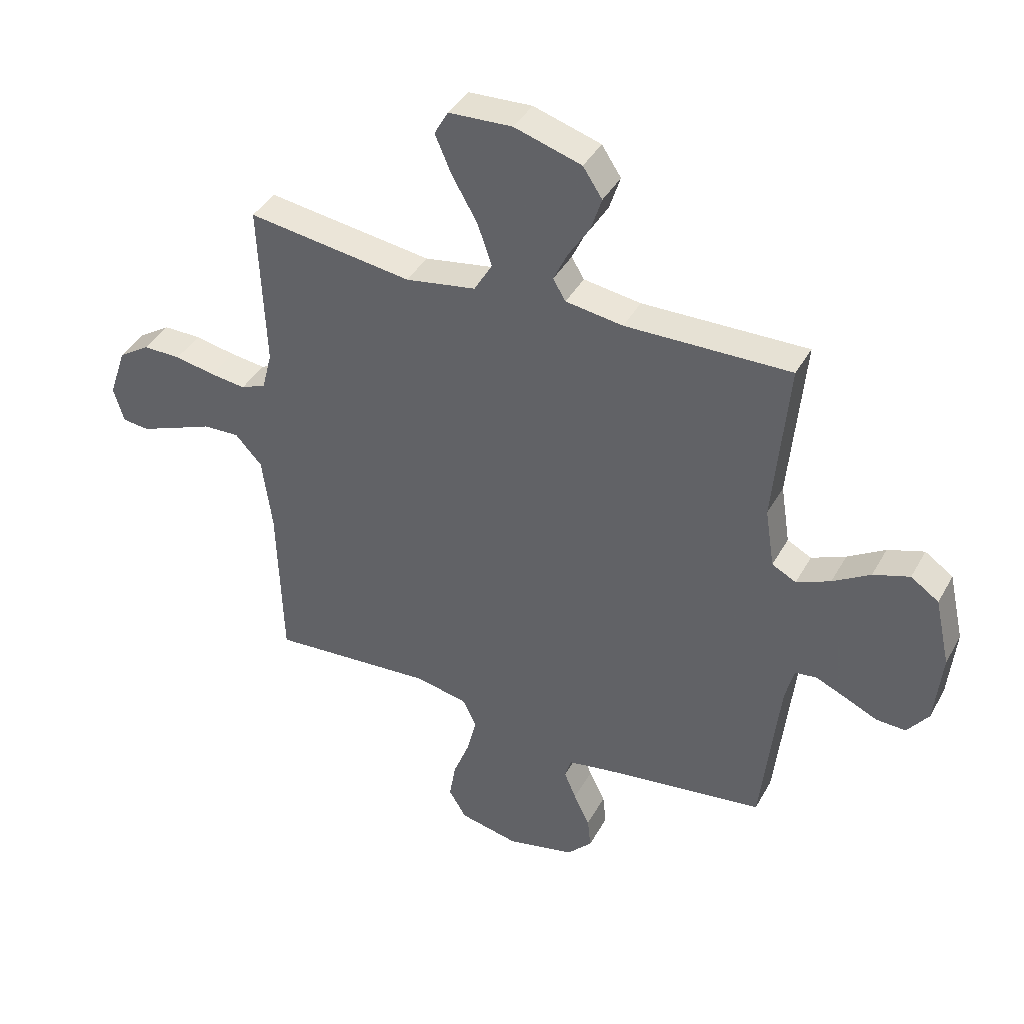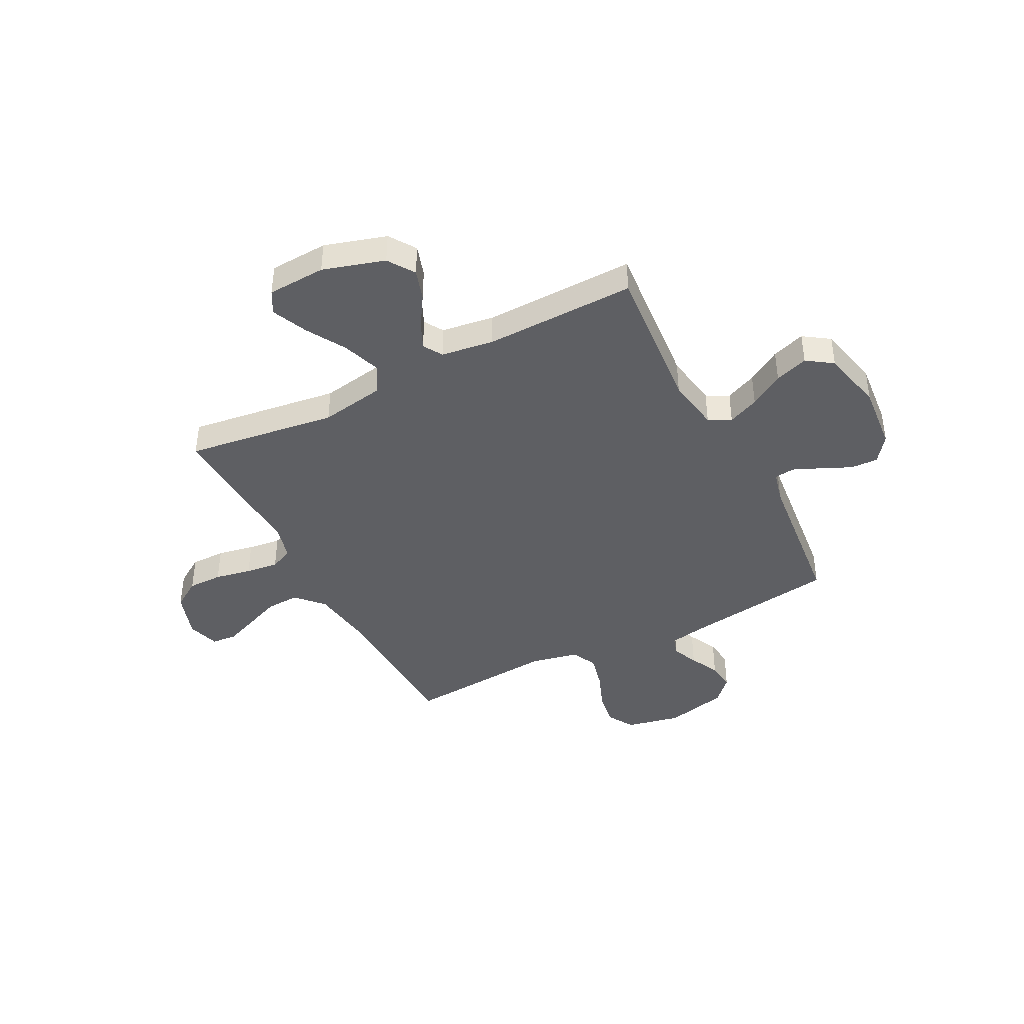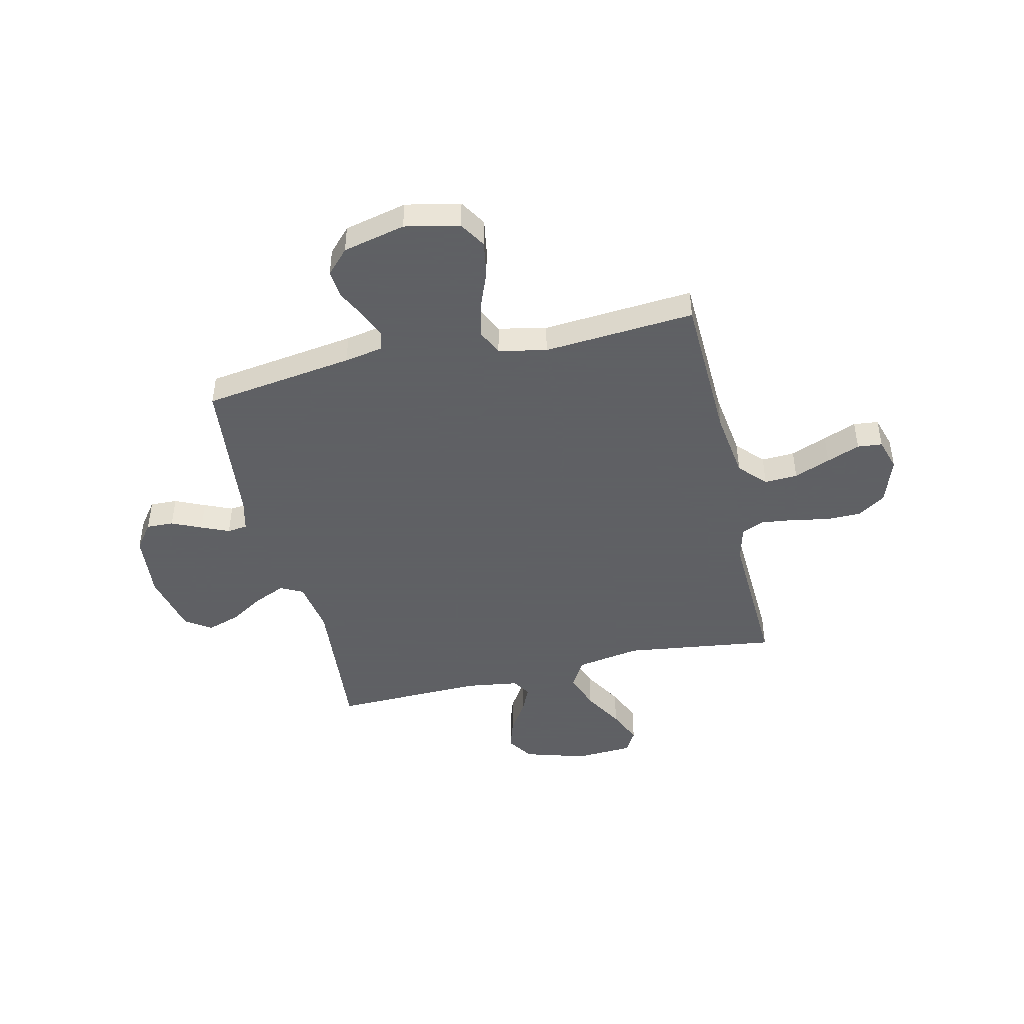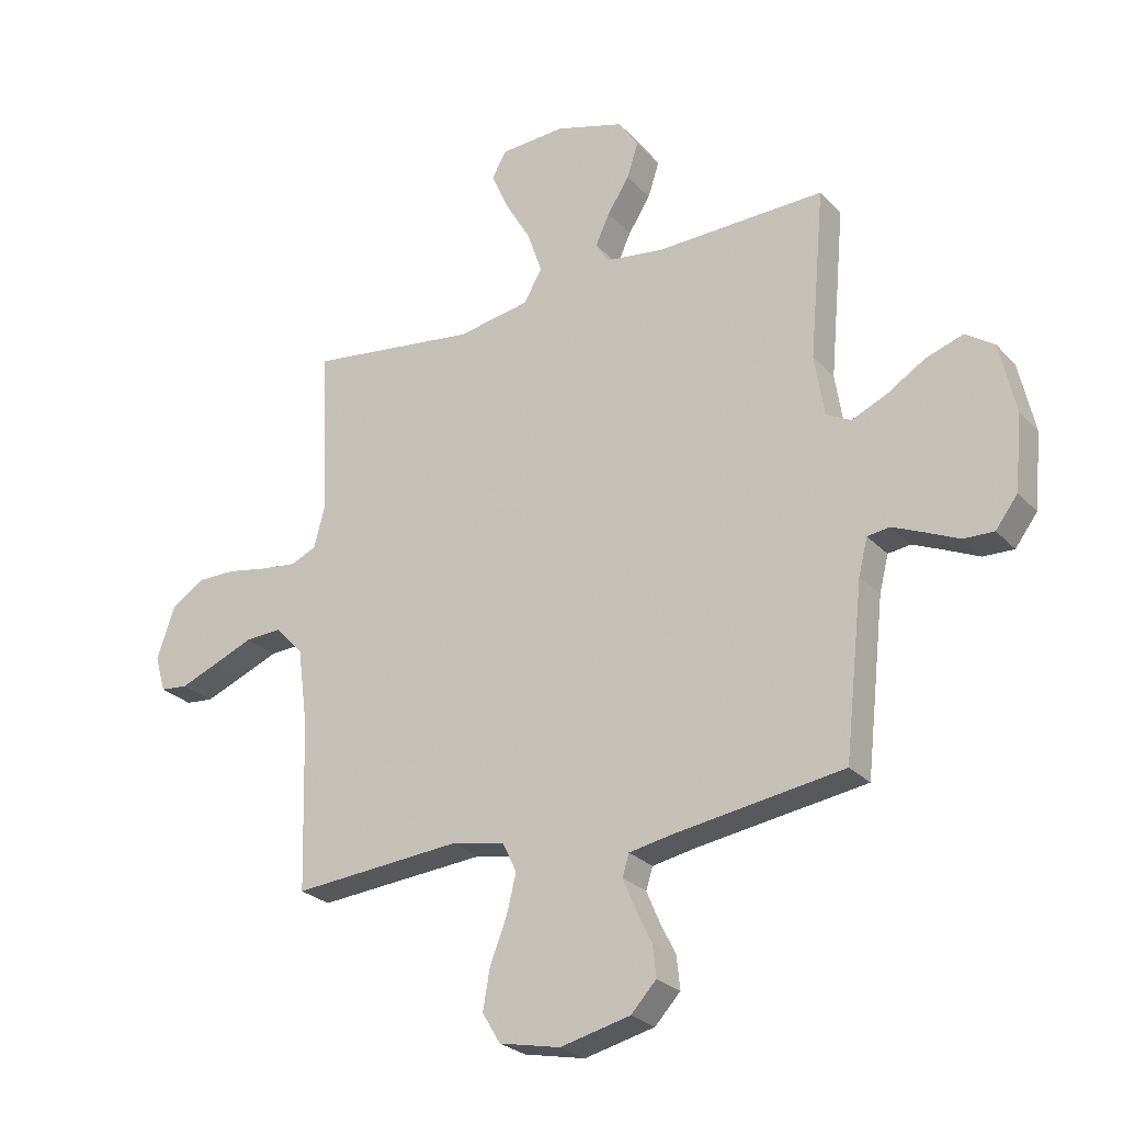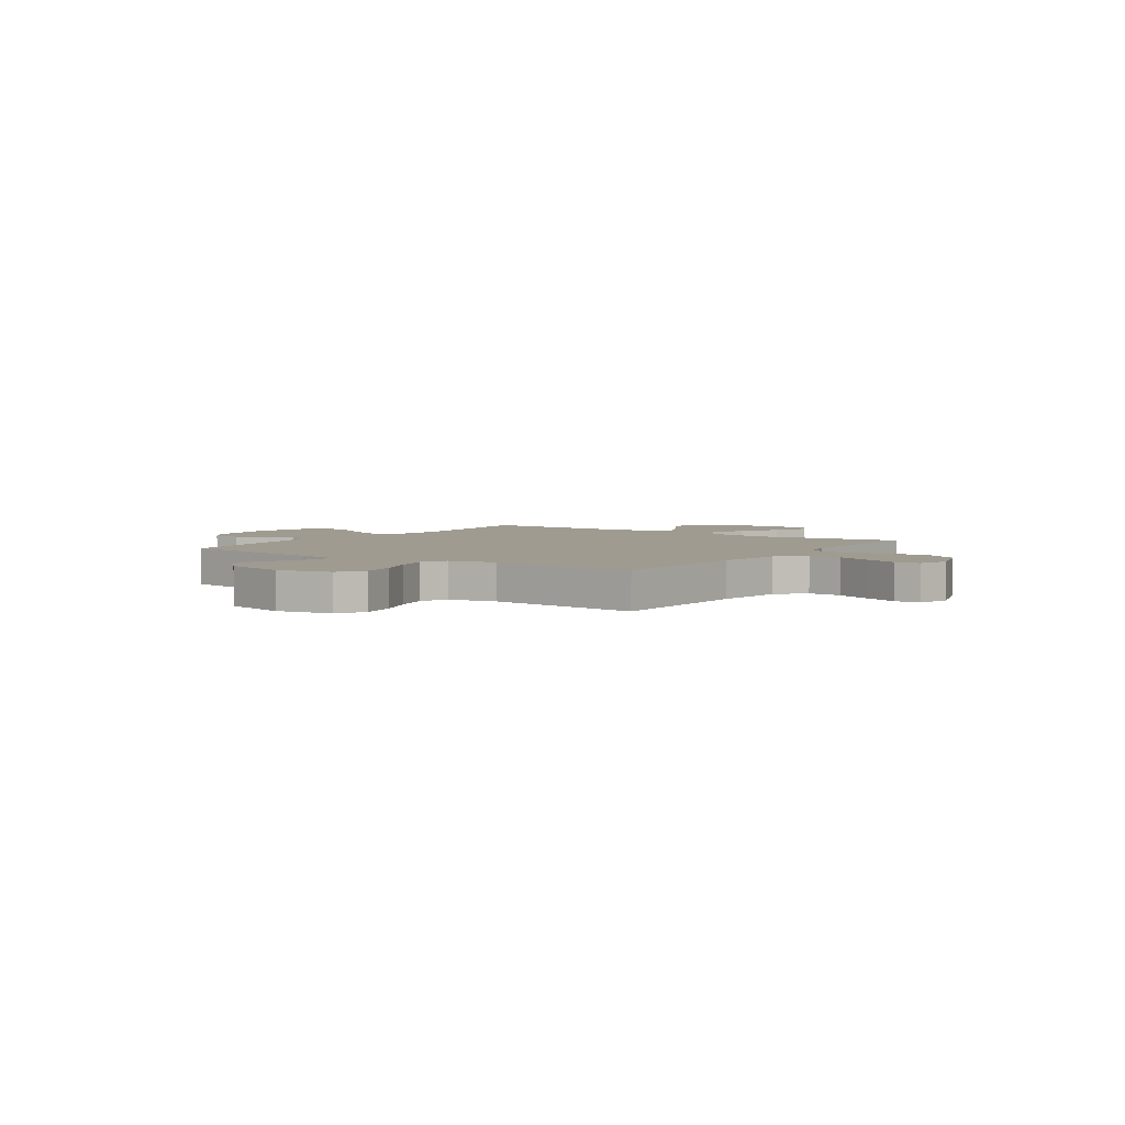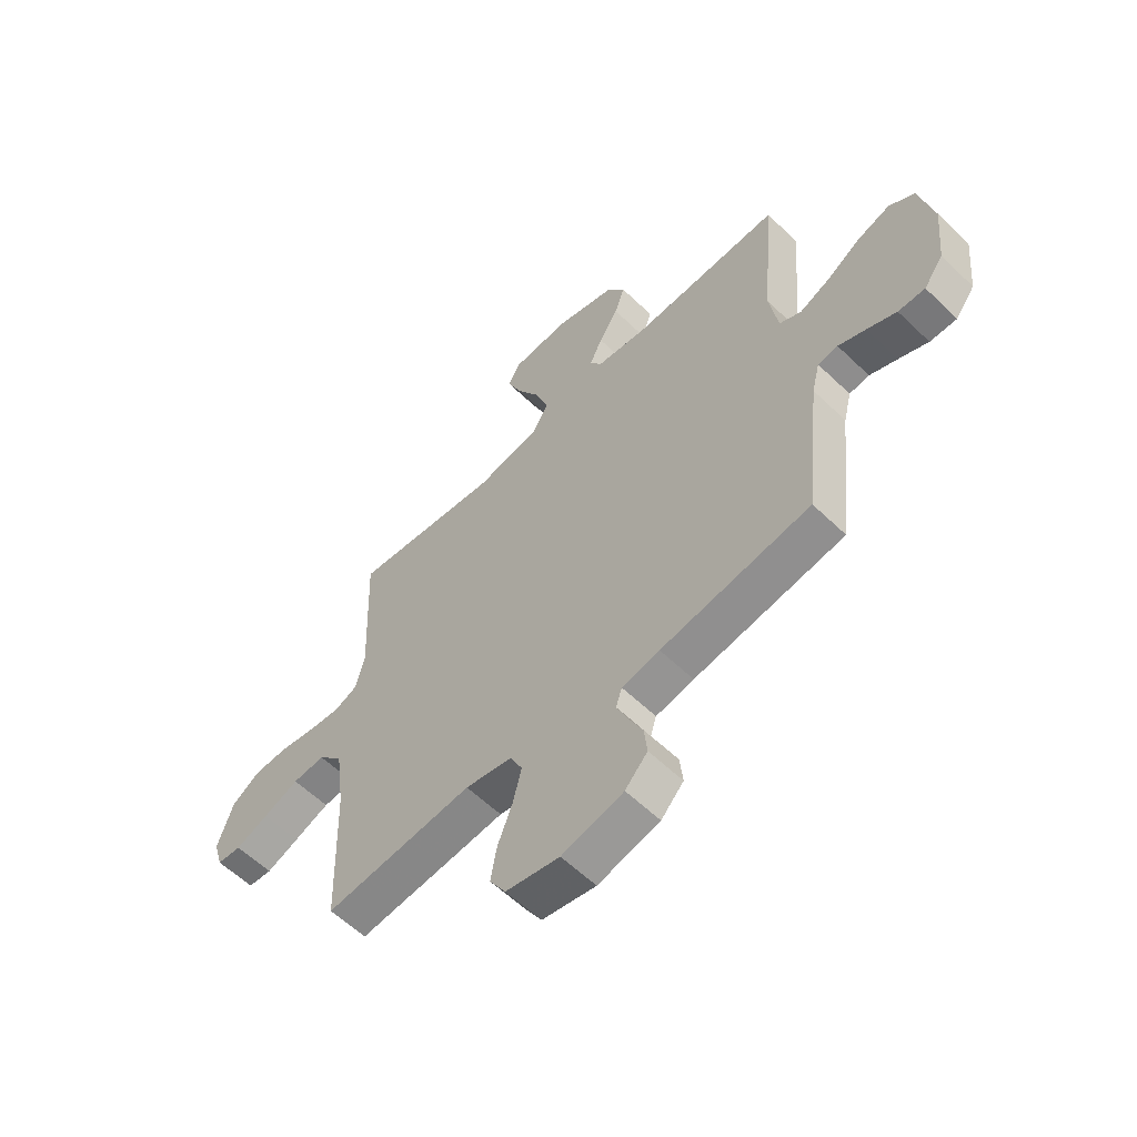
<metadata>
{"format":"obj","ext":"obj","renderer":"f3d","projection":"perspective","resolution":1024,"background":"white","views":[{"elev":40.3,"azim":26.7,"up":"+Z"},{"elev":-41.2,"azim":27.5,"up":"+Y"},{"elev":-45.3,"azim":-166.8,"up":"+Y"},{"elev":-26.2,"azim":32.6,"up":"+Z"},{"elev":4.1,"azim":-145.2,"up":"+Y"},{"elev":-59.2,"azim":45.4,"up":"+Z"}]}
</metadata>
<code>
v -0.5 0.07 -0.5
v -0.509 0.07 -0.2
v -0.527 0.07 -0.064
v -0.576 0.07 -0.011
v -0.642 0.07 -0.014
v -0.714 0.07 -0.043
v -0.78 0.07 -0.069
v -0.829 0.07 -0.064
v -0.848 0.07 0
v -0.816 0.07 0.094
v -0.759 0.07 0.131
v -0.69 0.07 0.131
v -0.617 0.07 0.117
v -0.552 0.07 0.109
v -0.506 0.07 0.129
v -0.488 0.07 0.2
v -0.5 0.07 0.5
v -0.2 0.07 0.459
v -0.072 0.07 0.481
v -0.039 0.07 0.537
v -0.065 0.07 0.613
v -0.111 0.07 0.693
v -0.141 0.07 0.763
v -0.116 0.07 0.808
v 0 0.07 0.814
v 0.122 0.07 0.777
v 0.157 0.07 0.724
v 0.137 0.07 0.662
v 0.098 0.07 0.601
v 0.073 0.07 0.547
v 0.096 0.07 0.509
v 0.2 0.07 0.494
v 0.5 0.07 0.5
v 0.473 0.07 0.2
v 0.49 0.07 0.092
v 0.534 0.07 0.069
v 0.596 0.07 0.096
v 0.664 0.07 0.138
v 0.73 0.07 0.16
v 0.781 0.07 0.125
v 0.809 0.07 0
v 0.796 0.07 -0.132
v 0.757 0.07 -0.184
v 0.703 0.07 -0.182
v 0.644 0.07 -0.155
v 0.589 0.07 -0.131
v 0.549 0.07 -0.136
v 0.533 0.07 -0.2
v 0.5 0.07 -0.5
v 0.2 0.07 -0.543
v 0.124 0.07 -0.557
v 0.112 0.07 -0.595
v 0.134 0.07 -0.647
v 0.163 0.07 -0.706
v 0.169 0.07 -0.763
v 0.124 0.07 -0.811
v 0 0.07 -0.84
v -0.108 0.07 -0.817
v -0.14 0.07 -0.764
v -0.128 0.07 -0.694
v -0.098 0.07 -0.617
v -0.081 0.07 -0.548
v -0.105 0.07 -0.497
v -0.2 0.07 -0.477
v -0.5 0 -0.5
v -0.509 0 -0.2
v -0.527 0 -0.064
v -0.576 0 -0.011
v -0.642 0 -0.014
v -0.714 0 -0.043
v -0.78 0 -0.069
v -0.829 0 -0.064
v -0.848 0 0
v -0.816 0 0.094
v -0.759 0 0.131
v -0.69 0 0.131
v -0.617 0 0.117
v -0.552 0 0.109
v -0.506 0 0.129
v -0.488 0 0.2
v -0.5 0 0.5
v -0.2 0 0.459
v -0.072 0 0.481
v -0.039 0 0.537
v -0.065 0 0.613
v -0.111 0 0.693
v -0.141 0 0.763
v -0.116 0 0.808
v 0 0 0.814
v 0.122 0 0.777
v 0.157 0 0.724
v 0.137 0 0.662
v 0.098 0 0.601
v 0.073 0 0.547
v 0.096 0 0.509
v 0.2 0 0.494
v 0.5 0 0.5
v 0.473 0 0.2
v 0.49 0 0.092
v 0.534 0 0.069
v 0.596 0 0.096
v 0.664 0 0.138
v 0.73 0 0.16
v 0.781 0 0.125
v 0.809 0 0
v 0.796 0 -0.132
v 0.757 0 -0.184
v 0.703 0 -0.182
v 0.644 0 -0.155
v 0.589 0 -0.131
v 0.549 0 -0.136
v 0.533 0 -0.2
v 0.5 0 -0.5
v 0.2 0 -0.543
v 0.124 0 -0.557
v 0.112 0 -0.595
v 0.134 0 -0.647
v 0.163 0 -0.706
v 0.169 0 -0.763
v 0.124 0 -0.811
v 0 0 -0.84
v -0.108 0 -0.817
v -0.14 0 -0.764
v -0.128 0 -0.694
v -0.098 0 -0.617
v -0.081 0 -0.548
v -0.105 0 -0.497
v -0.2 0 -0.477
f 59 60 61
f 58 59 61
f 57 58 61
f 56 57 61
f 55 56 61
f 54 55 61
f 53 54 61
f 52 53 61 62
f 51 52 62 63
f 48 49 50
f 50 51 63
f 48 50 63
f 47 48 63
f 43 44 45
f 42 43 45
f 41 42 45
f 40 41 45
f 39 40 45
f 38 39 45
f 37 38 45
f 36 37 45 46
f 35 36 46 47
f 32 33 34
f 31 32 34 35
f 27 28 29
f 26 27 29
f 25 26 29
f 24 25 29
f 23 24 29
f 22 23 29
f 21 22 29
f 20 21 29 30
f 19 20 30 31
f 16 17 18
f 47 63 64
f 35 47 64
f 31 35 64
f 19 31 64
f 18 19 64
f 16 18 64
f 15 16 64
f 11 12 13
f 10 11 13
f 9 10 13
f 8 9 13
f 7 8 13
f 6 7 13
f 5 6 13
f 15 64 1 2
f 4 5 13 14
f 3 4 14 15
f 2 3 15
f 125 124 123
f 125 123 122
f 125 122 121
f 125 121 120
f 125 120 119
f 125 119 118
f 125 118 117
f 126 125 117 116
f 127 126 116 115
f 114 113 112
f 127 115 114
f 127 114 112
f 127 112 111
f 109 108 107
f 109 107 106
f 109 106 105
f 109 105 104
f 109 104 103
f 109 103 102
f 109 102 101
f 110 109 101 100
f 111 110 100 99
f 98 97 96
f 99 98 96 95
f 93 92 91
f 93 91 90
f 93 90 89
f 93 89 88
f 93 88 87
f 93 87 86
f 93 86 85
f 94 93 85 84
f 95 94 84 83
f 82 81 80
f 128 127 111
f 128 111 99
f 128 99 95
f 128 95 83
f 128 83 82
f 128 82 80
f 128 80 79
f 77 76 75
f 77 75 74
f 77 74 73
f 77 73 72
f 77 72 71
f 77 71 70
f 77 70 69
f 66 65 128 79
f 78 77 69 68
f 79 78 68 67
f 79 67 66
f 1 65 66 2
f 2 66 67 3
f 3 67 68 4
f 4 68 69 5
f 5 69 70 6
f 6 70 71 7
f 7 71 72 8
f 8 72 73 9
f 9 73 74 10
f 10 74 75 11
f 11 75 76 12
f 12 76 77 13
f 13 77 78 14
f 14 78 79 15
f 15 79 80 16
f 16 80 81 17
f 17 81 82 18
f 18 82 83 19
f 19 83 84 20
f 20 84 85 21
f 21 85 86 22
f 22 86 87 23
f 23 87 88 24
f 24 88 89 25
f 25 89 90 26
f 26 90 91 27
f 27 91 92 28
f 28 92 93 29
f 29 93 94 30
f 30 94 95 31
f 31 95 96 32
f 32 96 97 33
f 33 97 98 34
f 34 98 99 35
f 35 99 100 36
f 36 100 101 37
f 37 101 102 38
f 38 102 103 39
f 39 103 104 40
f 40 104 105 41
f 41 105 106 42
f 42 106 107 43
f 43 107 108 44
f 44 108 109 45
f 45 109 110 46
f 46 110 111 47
f 47 111 112 48
f 48 112 113 49
f 49 113 114 50
f 50 114 115 51
f 51 115 116 52
f 52 116 117 53
f 53 117 118 54
f 54 118 119 55
f 55 119 120 56
f 56 120 121 57
f 57 121 122 58
f 58 122 123 59
f 59 123 124 60
f 60 124 125 61
f 61 125 126 62
f 62 126 127 63
f 63 127 128 64
f 64 128 65 1

</code>
